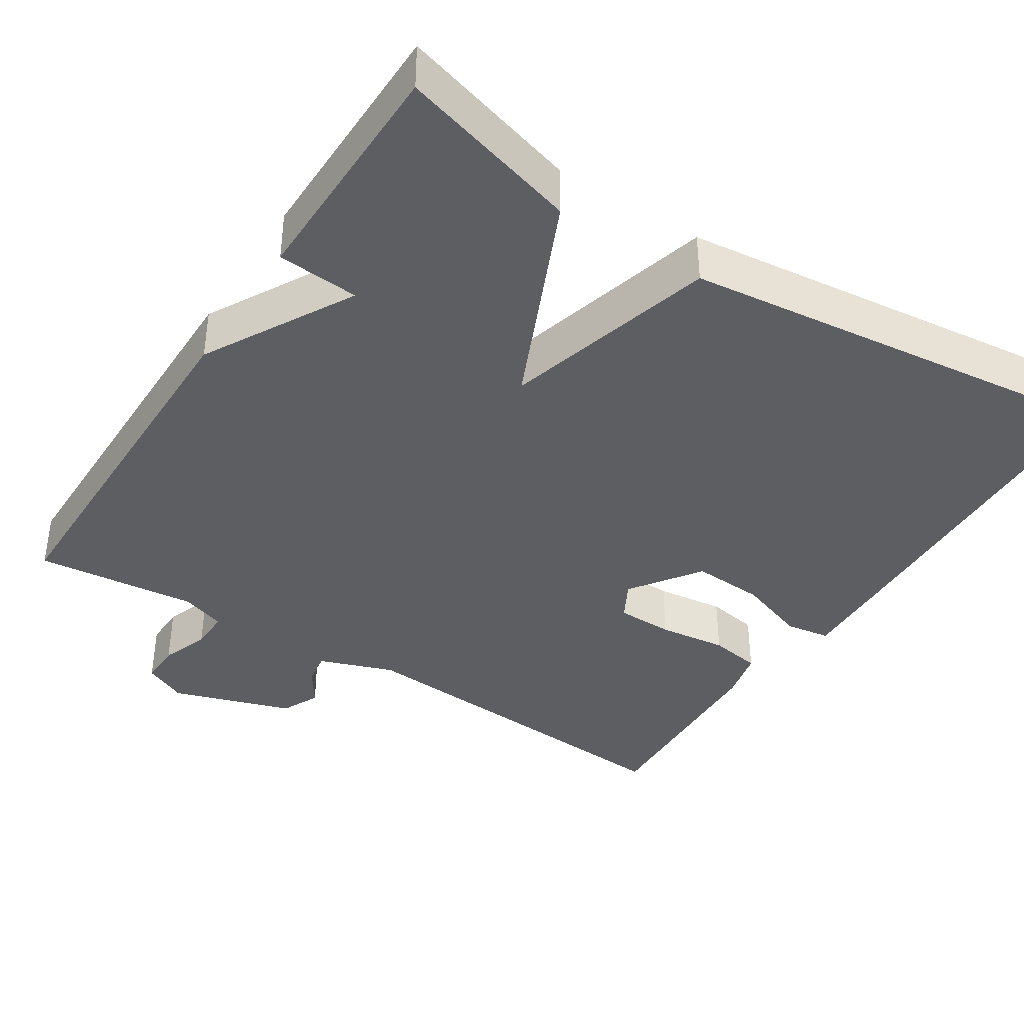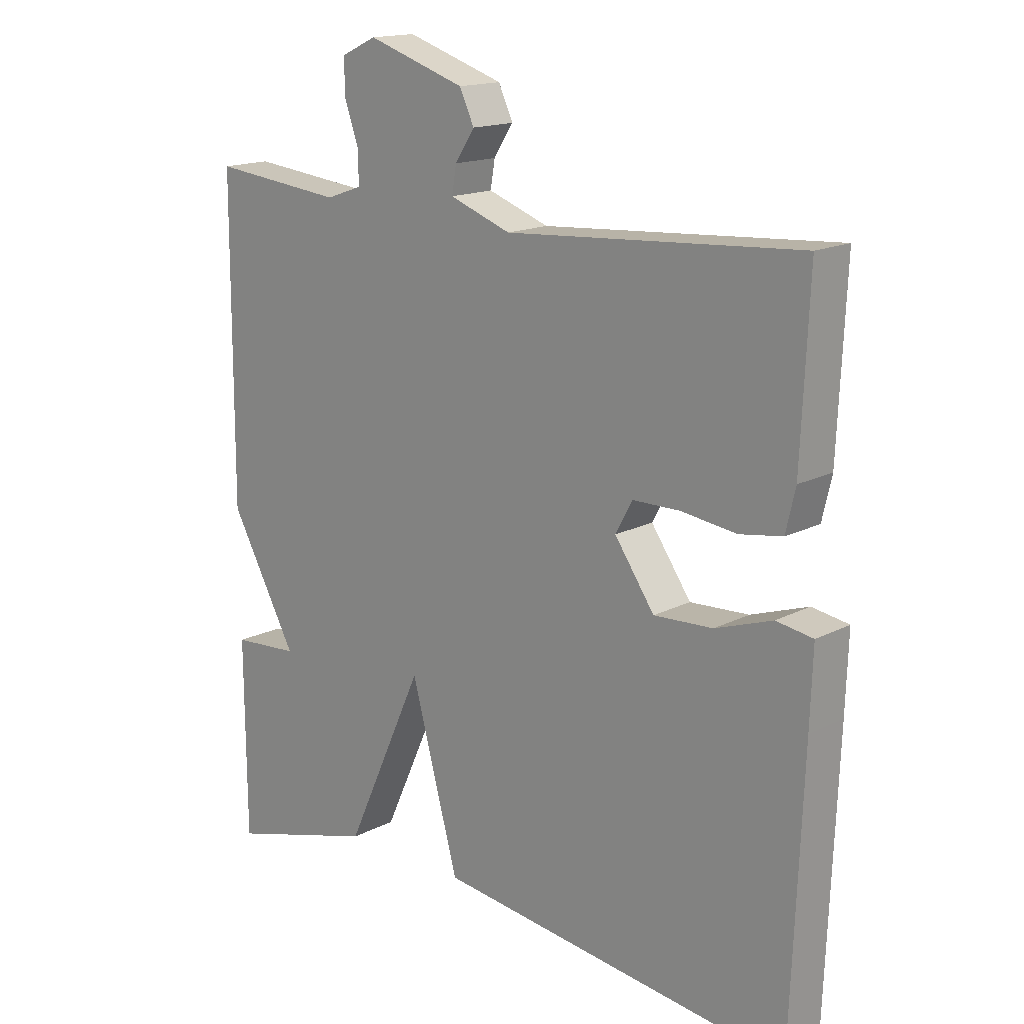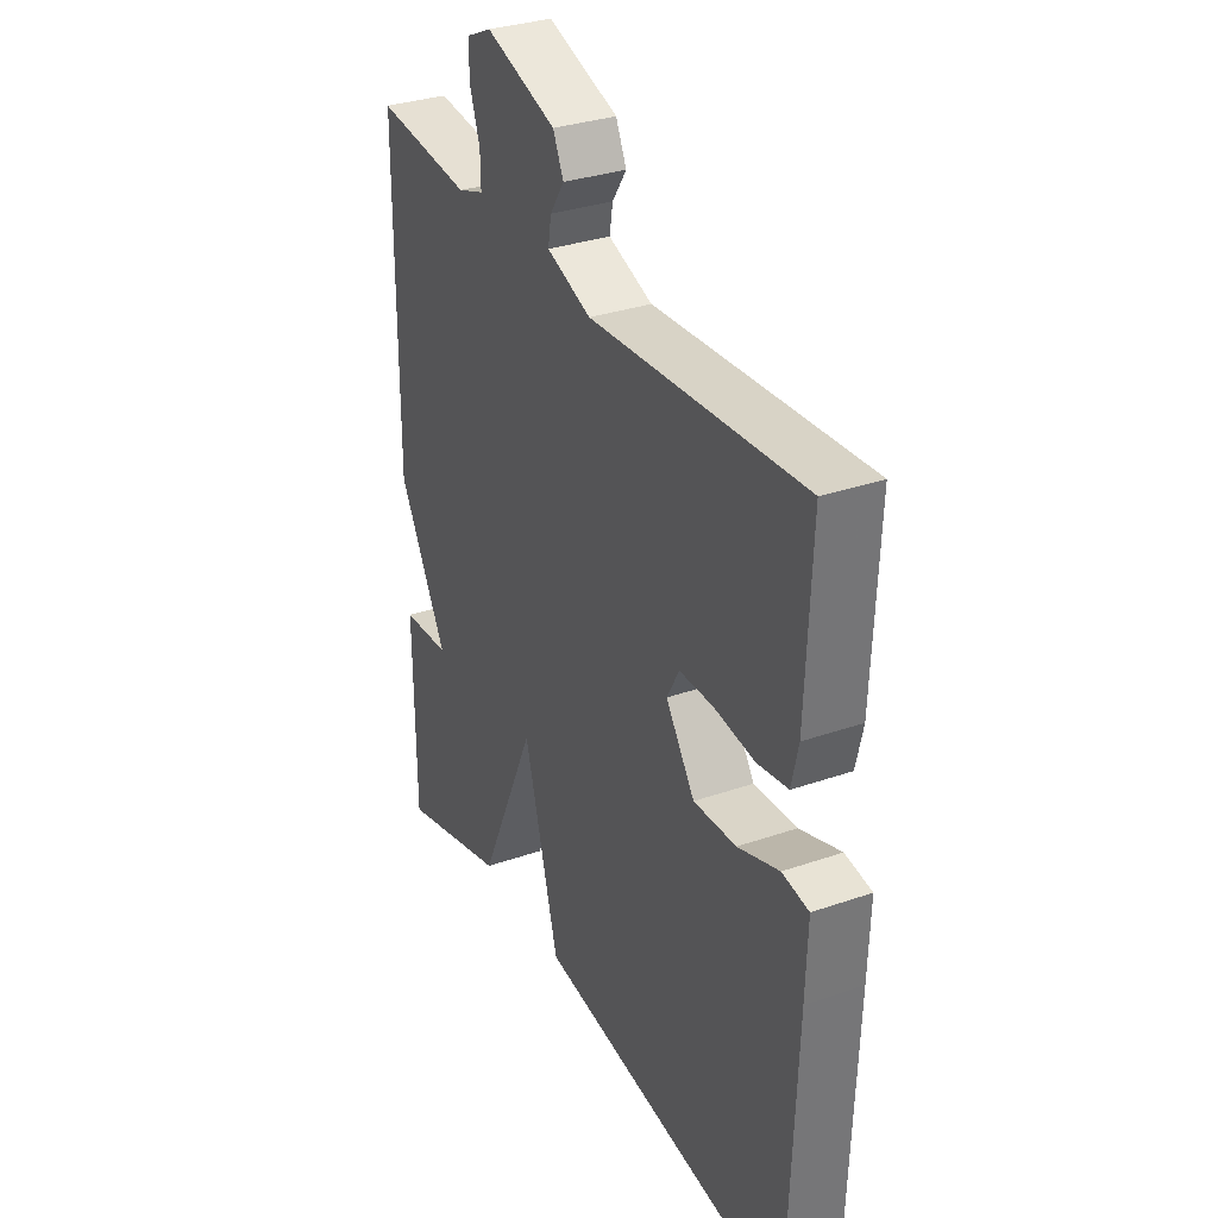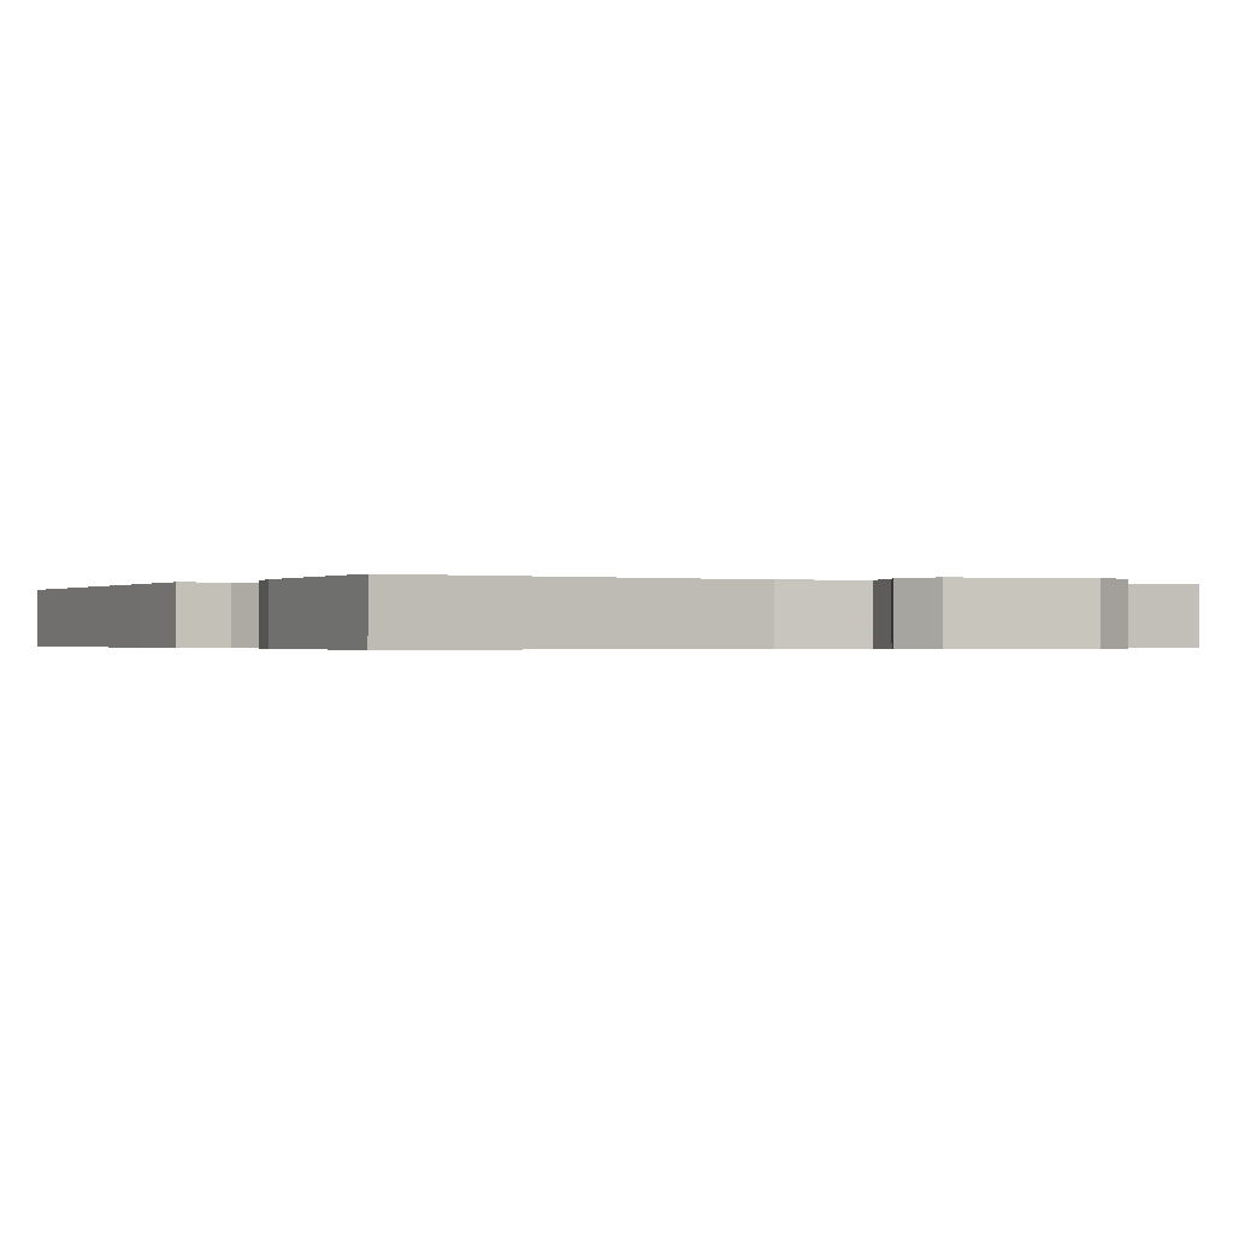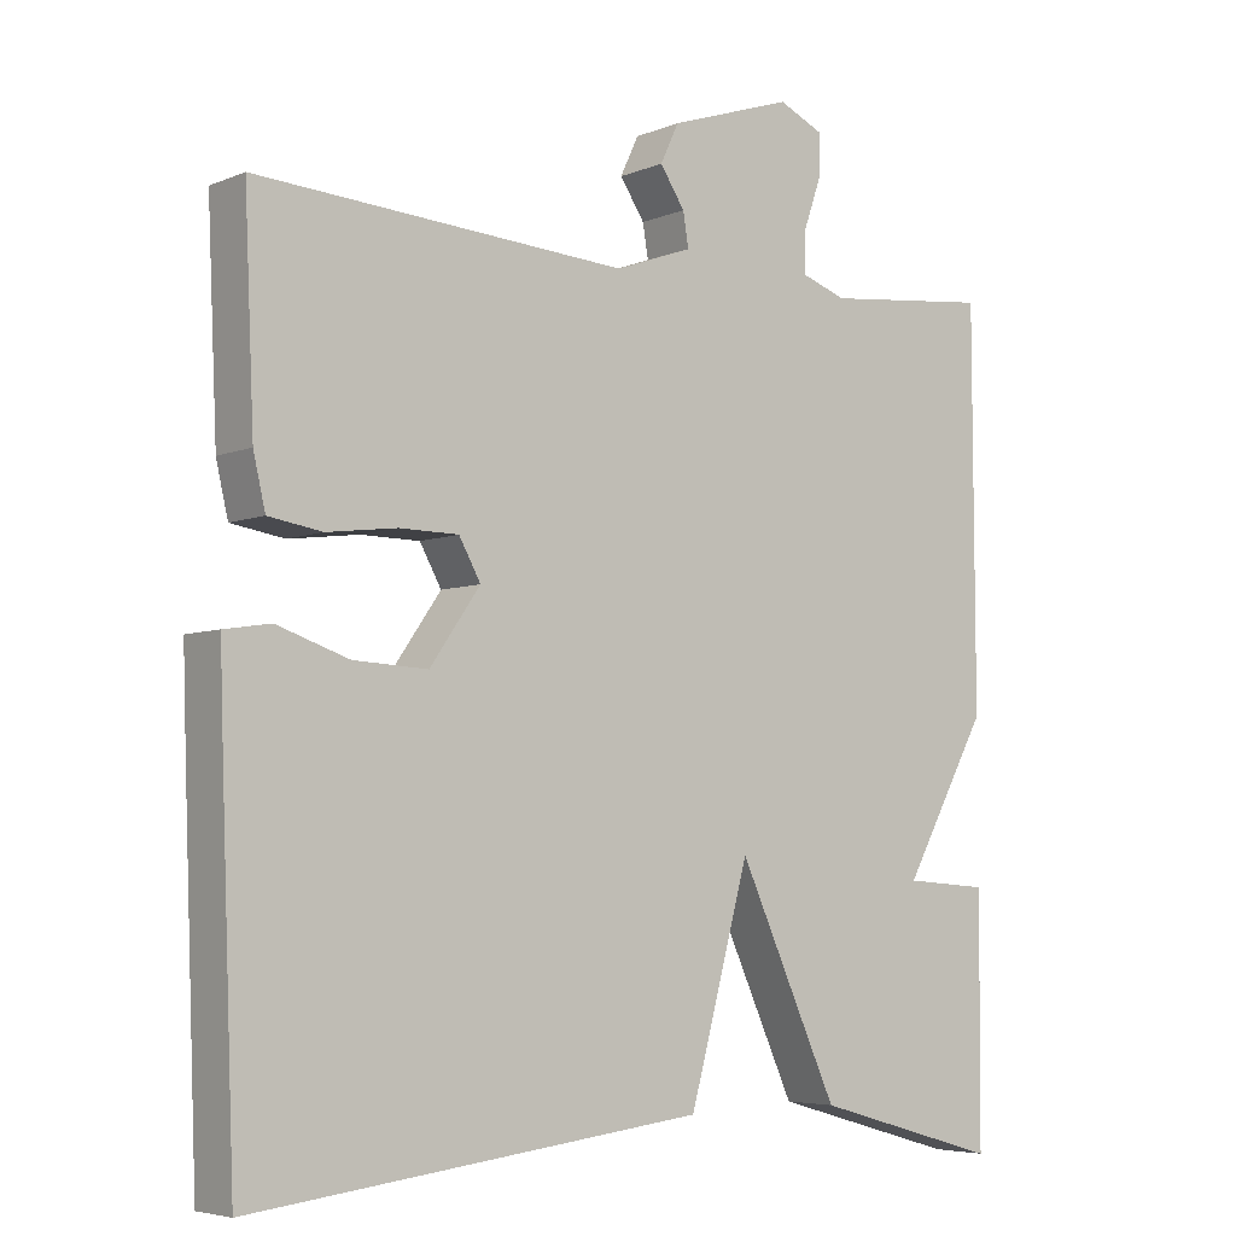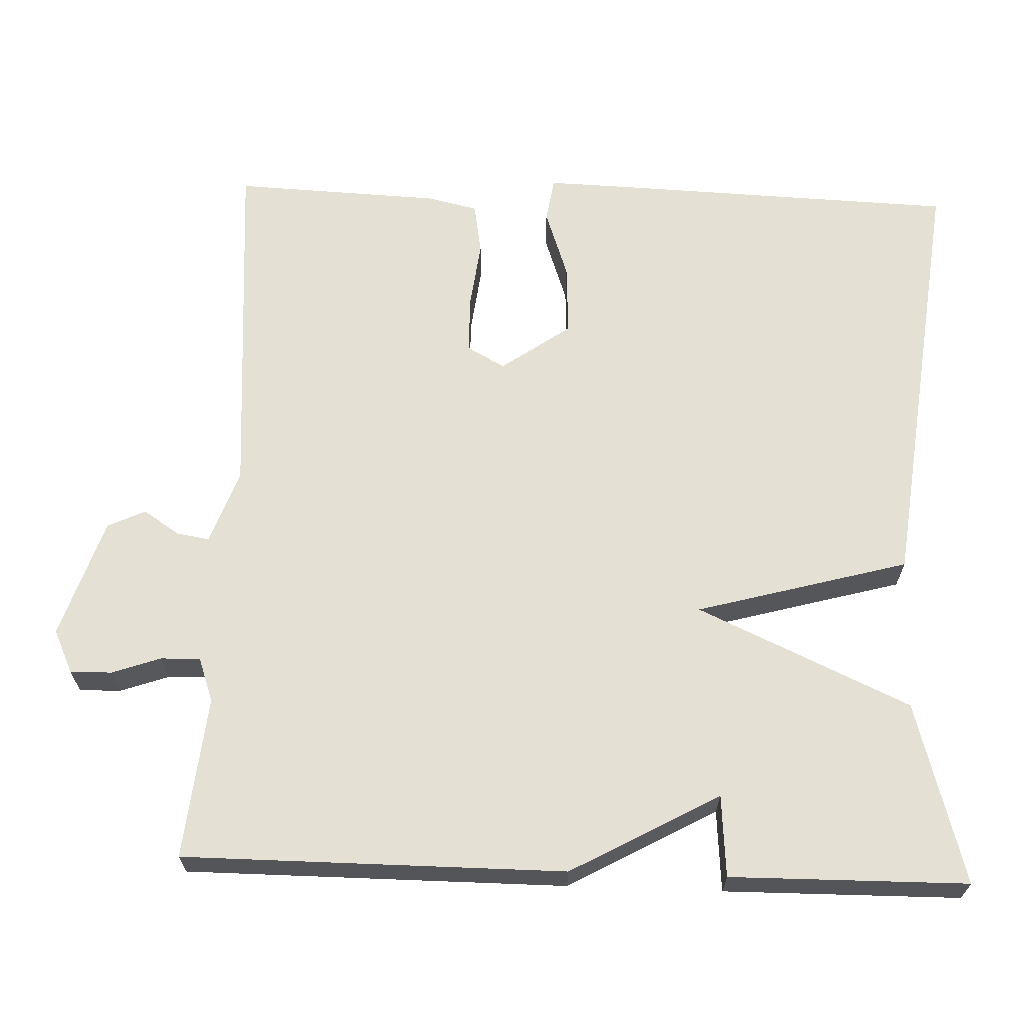
<metadata>
{"format":"obj","ext":"obj","renderer":"f3d","projection":"perspective","resolution":1024,"background":"white","views":[{"elev":-39.1,"azim":147.2,"up":"+Y"},{"elev":16.1,"azim":-136.6,"up":"+Z"},{"elev":32.2,"azim":-115.9,"up":"+Z"},{"elev":-0.4,"azim":-29.5,"up":"+Y"},{"elev":-5.3,"azim":-38.6,"up":"+Z"},{"elev":65.5,"azim":92.0,"up":"+Y"}]}
</metadata>
<code>
v 0.5 0.07 0.5
v 0.502 0.07 0.007
v 0.396 0.07 -0.185
v 0.502 0.07 -0.193
v 0.5 0.07 -0.5
v 0.265 0.07 -0.433
v 0.14 0.07 -0.158
v 0.065 0.07 -0.433
v -0.5 0.07 -0.5
v -0.517 0.07 -0.065
v -0.521 0.07 0.053
v -0.463 0.07 0.062
v -0.373 0.07 0.031
v -0.28 0.07 0.026
v -0.217 0.07 0.116
v -0.244 0.07 0.165
v -0.318 0.07 0.166
v -0.406 0.07 0.155
v -0.473 0.07 0.166
v -0.488 0.07 0.231
v -0.5 0.07 0.5
v -0.036 0.07 0.468
v 0.061 0.07 0.503
v 0.054 0.07 0.545
v 0.023 0.07 0.592
v 0.046 0.07 0.641
v 0.201 0.07 0.692
v 0.257 0.07 0.666
v 0.256 0.07 0.612
v 0.234 0.07 0.549
v 0.233 0.07 0.498
v 0.29 0.07 0.478
v 0.5 0 0.5
v 0.502 0 0.007
v 0.396 0 -0.185
v 0.502 0 -0.193
v 0.5 0 -0.5
v 0.265 0 -0.433
v 0.14 0 -0.158
v 0.065 0 -0.433
v -0.5 0 -0.5
v -0.517 0 -0.065
v -0.521 0 0.053
v -0.463 0 0.062
v -0.373 0 0.031
v -0.28 0 0.026
v -0.217 0 0.116
v -0.244 0 0.165
v -0.318 0 0.166
v -0.406 0 0.155
v -0.473 0 0.166
v -0.488 0 0.231
v -0.5 0 0.5
v -0.036 0 0.468
v 0.061 0 0.503
v 0.054 0 0.545
v 0.023 0 0.592
v 0.046 0 0.641
v 0.201 0 0.692
v 0.257 0 0.666
v 0.256 0 0.612
v 0.234 0 0.549
v 0.233 0 0.498
v 0.29 0 0.478
f 28 29 30
f 27 28 30
f 26 27 30
f 25 26 30
f 24 25 30
f 23 24 30 31
f 22 23 31 32
f 20 21 22
f 19 20 22
f 18 19 22
f 17 18 22
f 16 17 22 32
f 11 12 13
f 10 11 13
f 9 10 13
f 8 9 13
f 7 8 13
f 7 13 14
f 5 6 7
f 3 4 5
f 3 5 7
f 2 3 7
f 1 2 7
f 32 1 7
f 16 32 7
f 15 16 7
f 7 14 15
f 62 61 60
f 62 60 59
f 62 59 58
f 62 58 57
f 62 57 56
f 63 62 56 55
f 64 63 55 54
f 54 53 52
f 54 52 51
f 54 51 50
f 54 50 49
f 64 54 49 48
f 45 44 43
f 45 43 42
f 45 42 41
f 45 41 40
f 45 40 39
f 46 45 39
f 39 38 37
f 37 36 35
f 39 37 35
f 39 35 34
f 39 34 33
f 39 33 64
f 39 64 48
f 39 48 47
f 47 46 39
f 1 33 34 2
f 2 34 35 3
f 3 35 36 4
f 4 36 37 5
f 5 37 38 6
f 6 38 39 7
f 7 39 40 8
f 8 40 41 9
f 9 41 42 10
f 10 42 43 11
f 11 43 44 12
f 12 44 45 13
f 13 45 46 14
f 14 46 47 15
f 15 47 48 16
f 16 48 49 17
f 17 49 50 18
f 18 50 51 19
f 19 51 52 20
f 20 52 53 21
f 21 53 54 22
f 22 54 55 23
f 23 55 56 24
f 24 56 57 25
f 25 57 58 26
f 26 58 59 27
f 27 59 60 28
f 28 60 61 29
f 29 61 62 30
f 30 62 63 31
f 31 63 64 32
f 32 64 33 1

</code>
